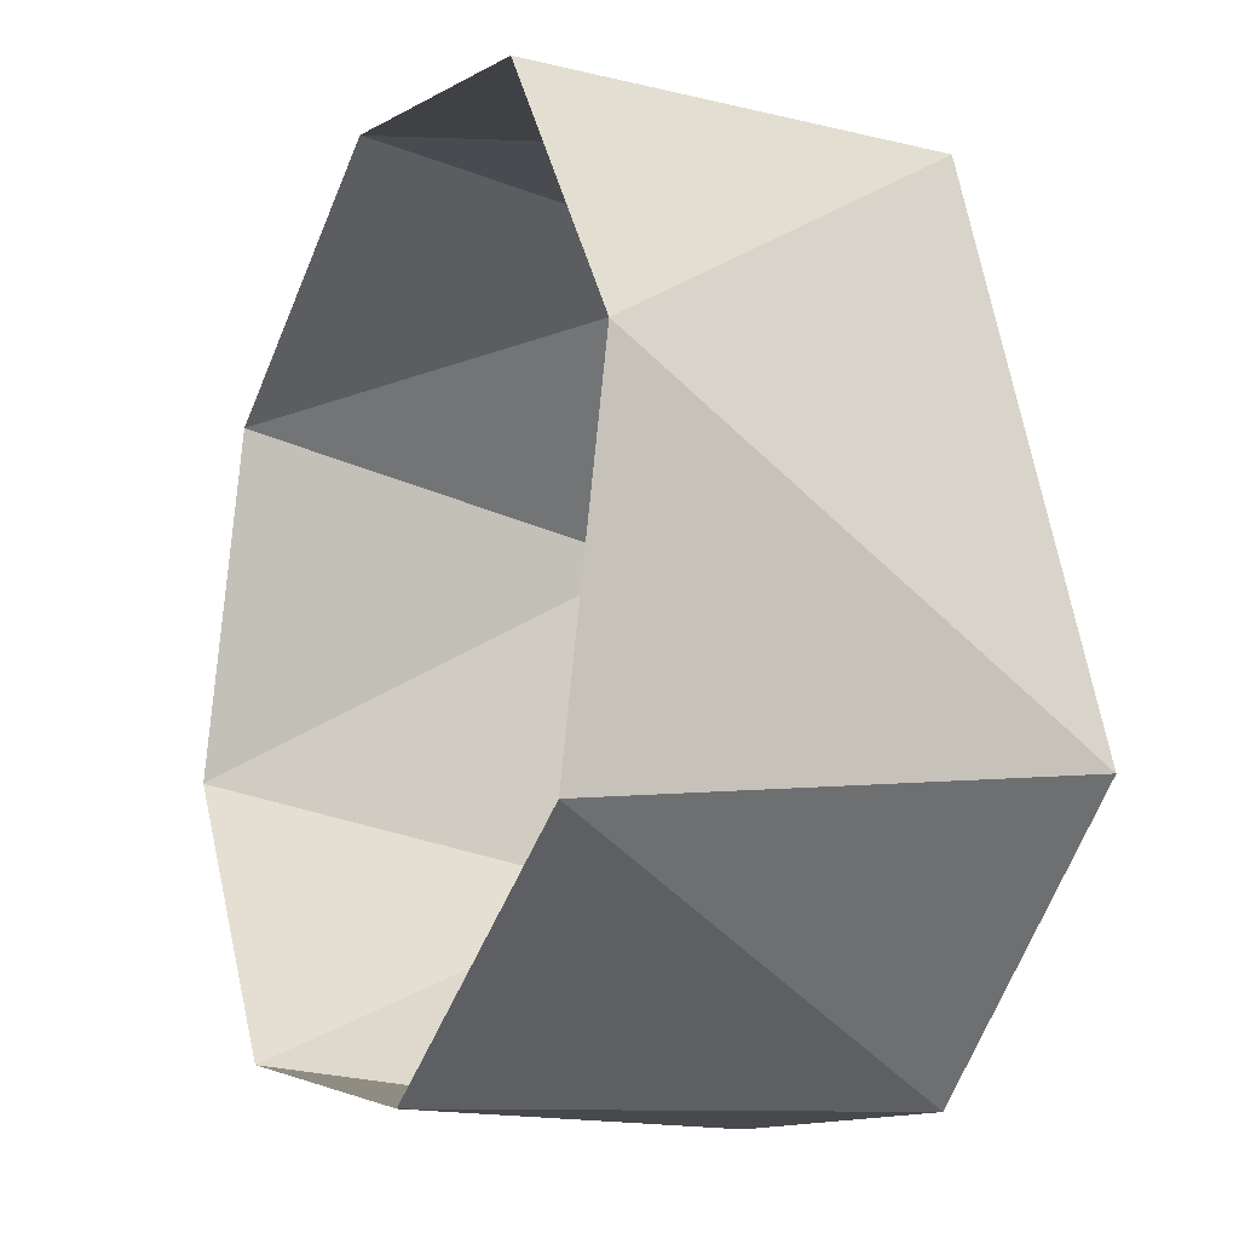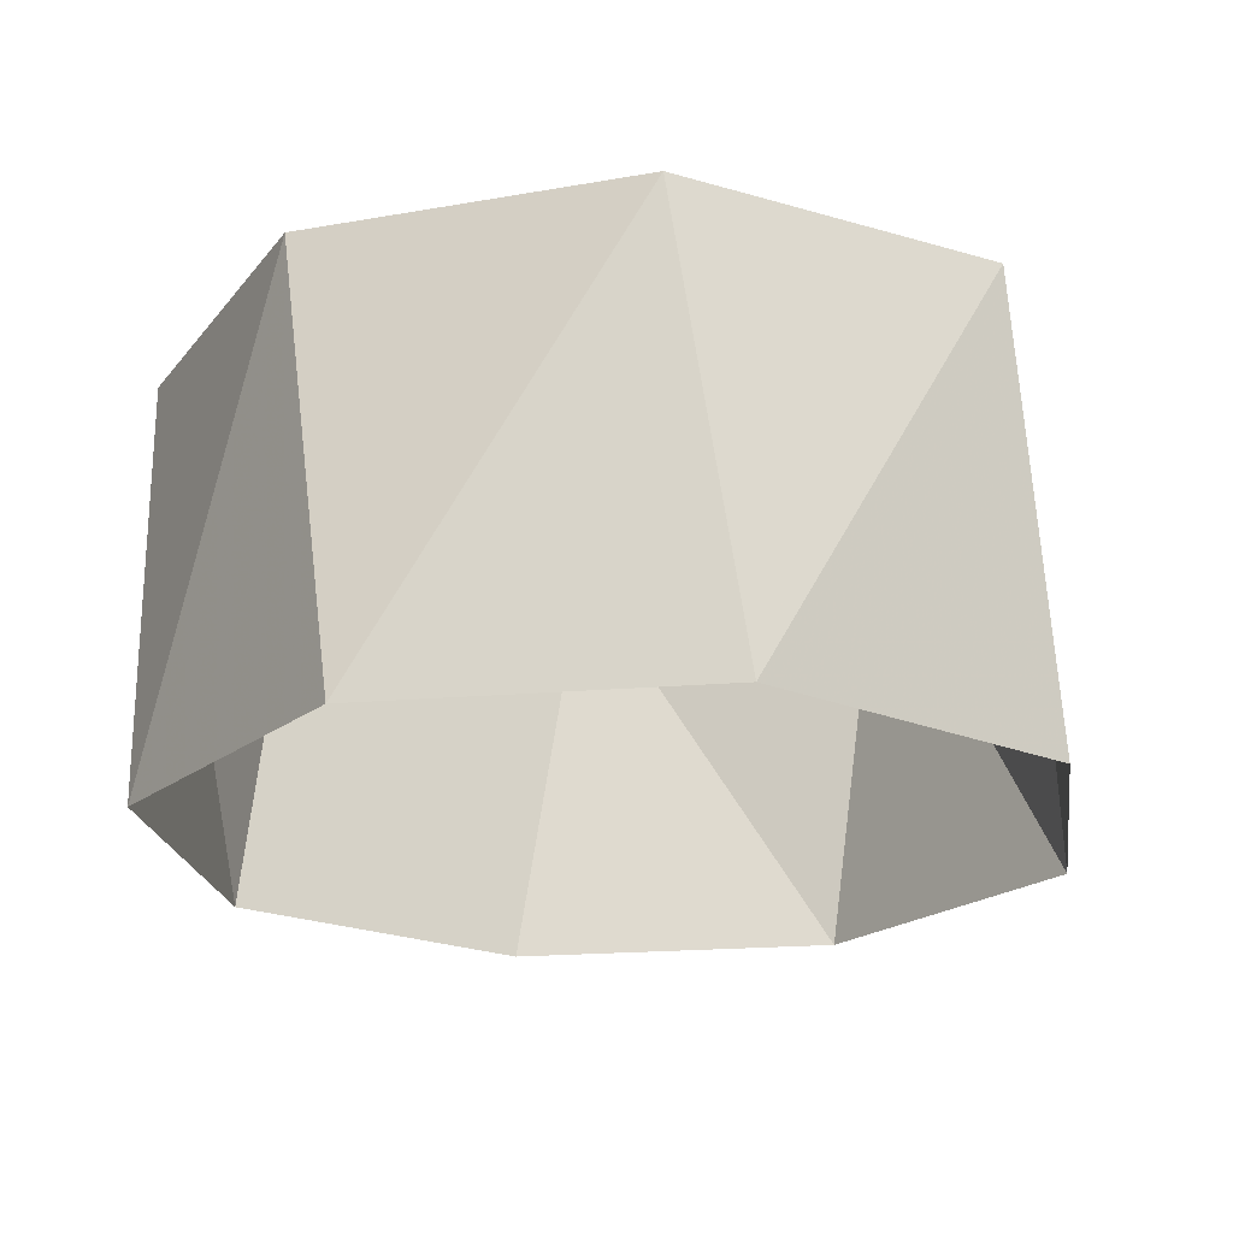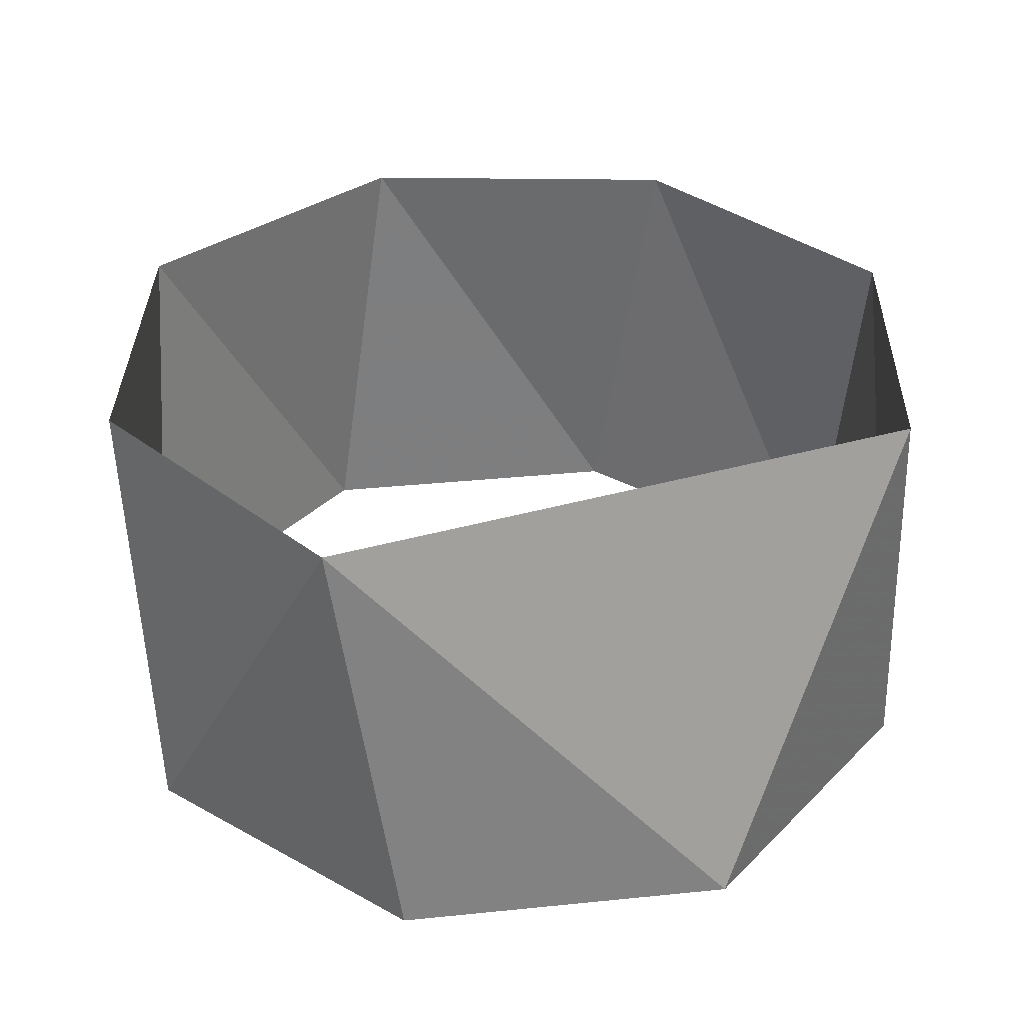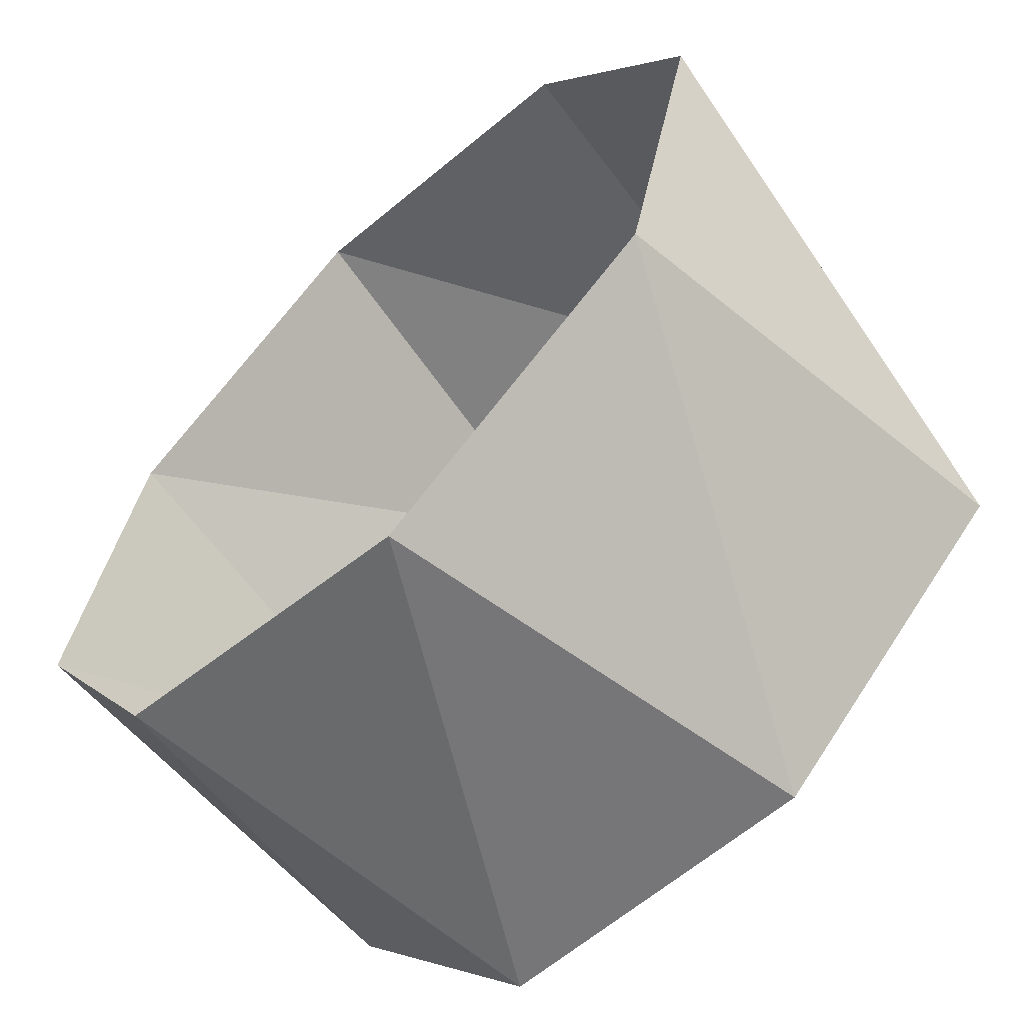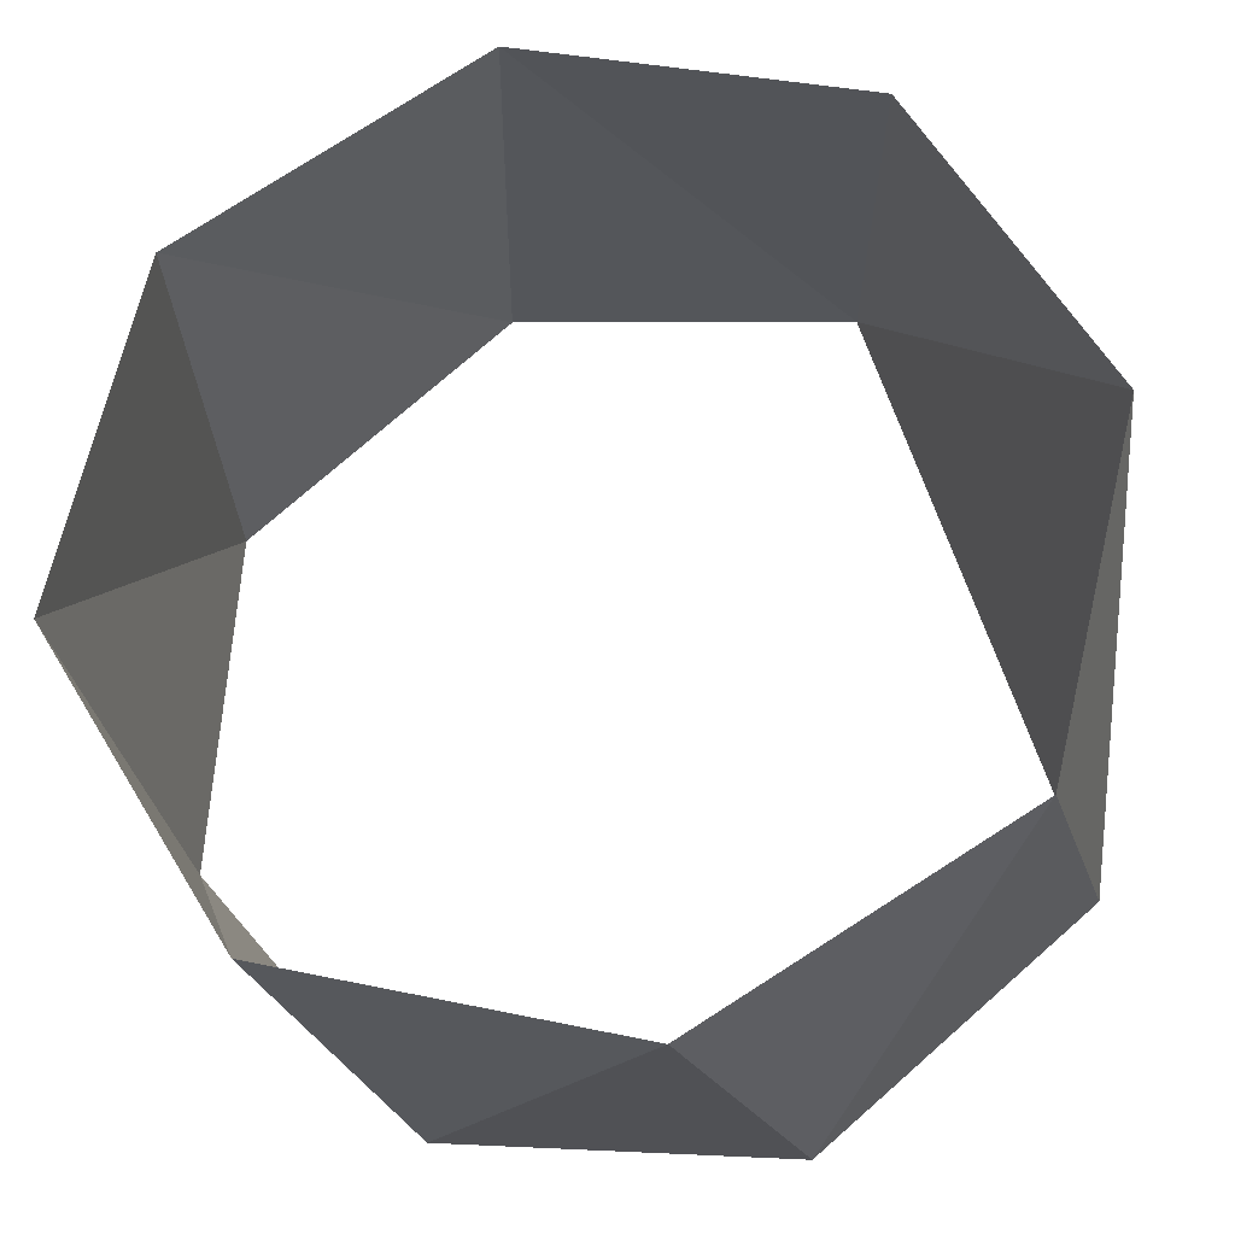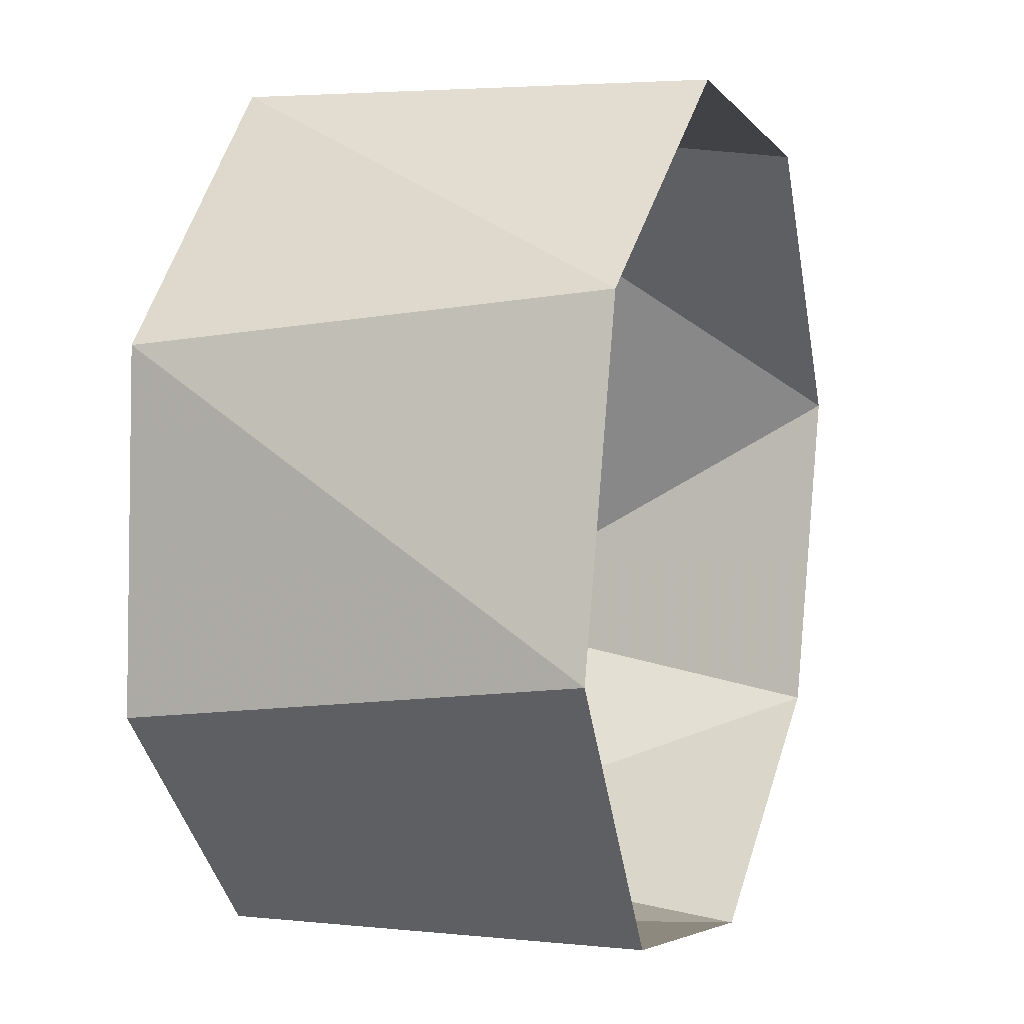
<metadata>
{"format":"obj","ext":"obj","renderer":"f3d","projection":"perspective","resolution":1024,"background":"white","views":[{"elev":-17.3,"azim":-116.0,"up":"+Y"},{"elev":-21.3,"azim":157.0,"up":"+Z"},{"elev":33.9,"azim":-129.4,"up":"+Z"},{"elev":-62.2,"azim":-136.3,"up":"+Y"},{"elev":-23.6,"azim":-171.7,"up":"+Y"},{"elev":9.4,"azim":109.7,"up":"+Y"}]}
</metadata>
<code>
v -0.809 -0.5878 66
v -0.1564 -0.9877 66
v 0.5878 -0.809 66
v 0.9877 -0.1564 66
v 0.809 0.5878 66
v 0.1564 0.9877 66
v -0.5878 0.809 66
v -0.9877 0.1564 66
v -0.891 -0.454 67
v -0.309 -0.9511 67
v -0.309 -0.9511 67
v 0.454 -0.891 67
v 0.9511 -0.309 67
v 0.891 0.454 67
v 0.309 0.9511 67
v -0.454 0.891 67
f 8 16 7
f 7 16 6
f 16 6 15
f 6 15 5
f 15 5 14
f 5 14 4
f 14 4 13
f 4 13 3
f 13 3 12
f 3 12 2
f 12 2 11
f 11 2 10
f 2 10 1
f 10 1 9
f 1 9 8
f 9 8 16

</code>
